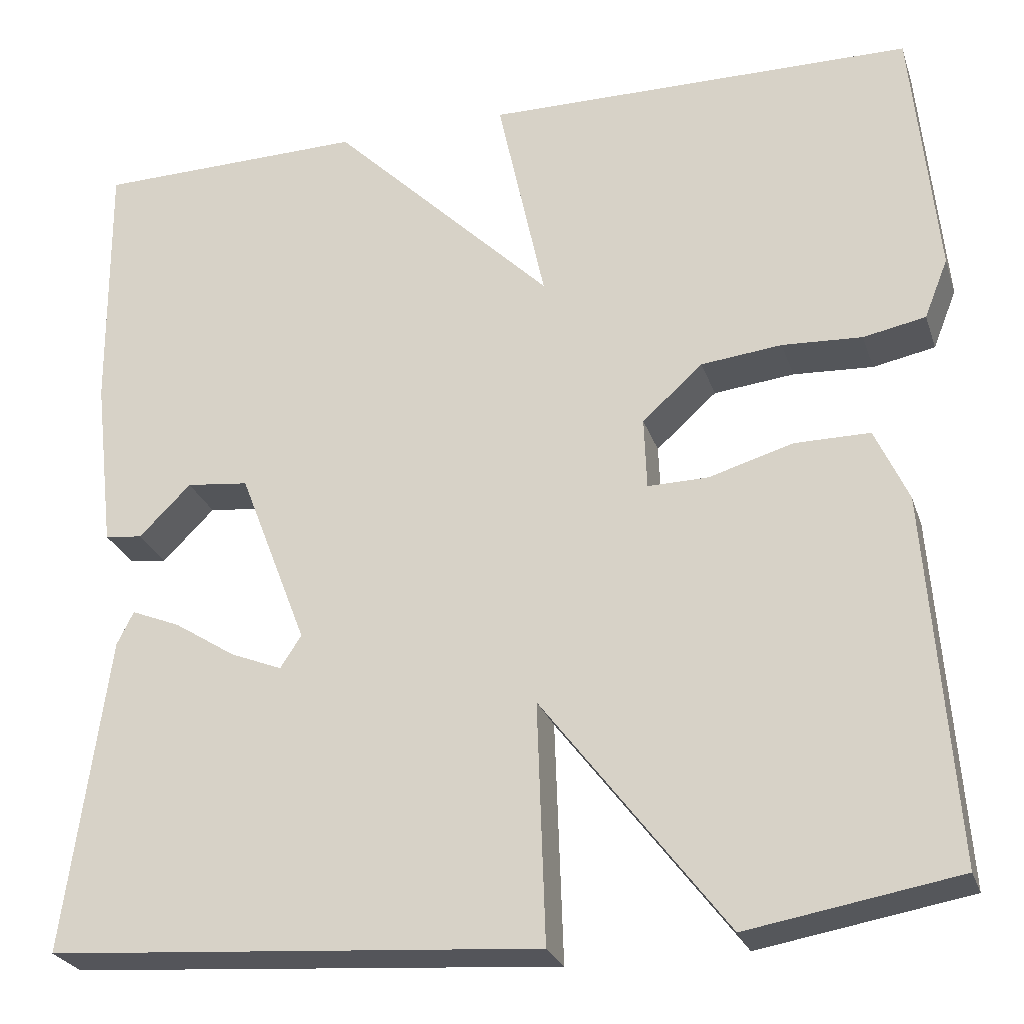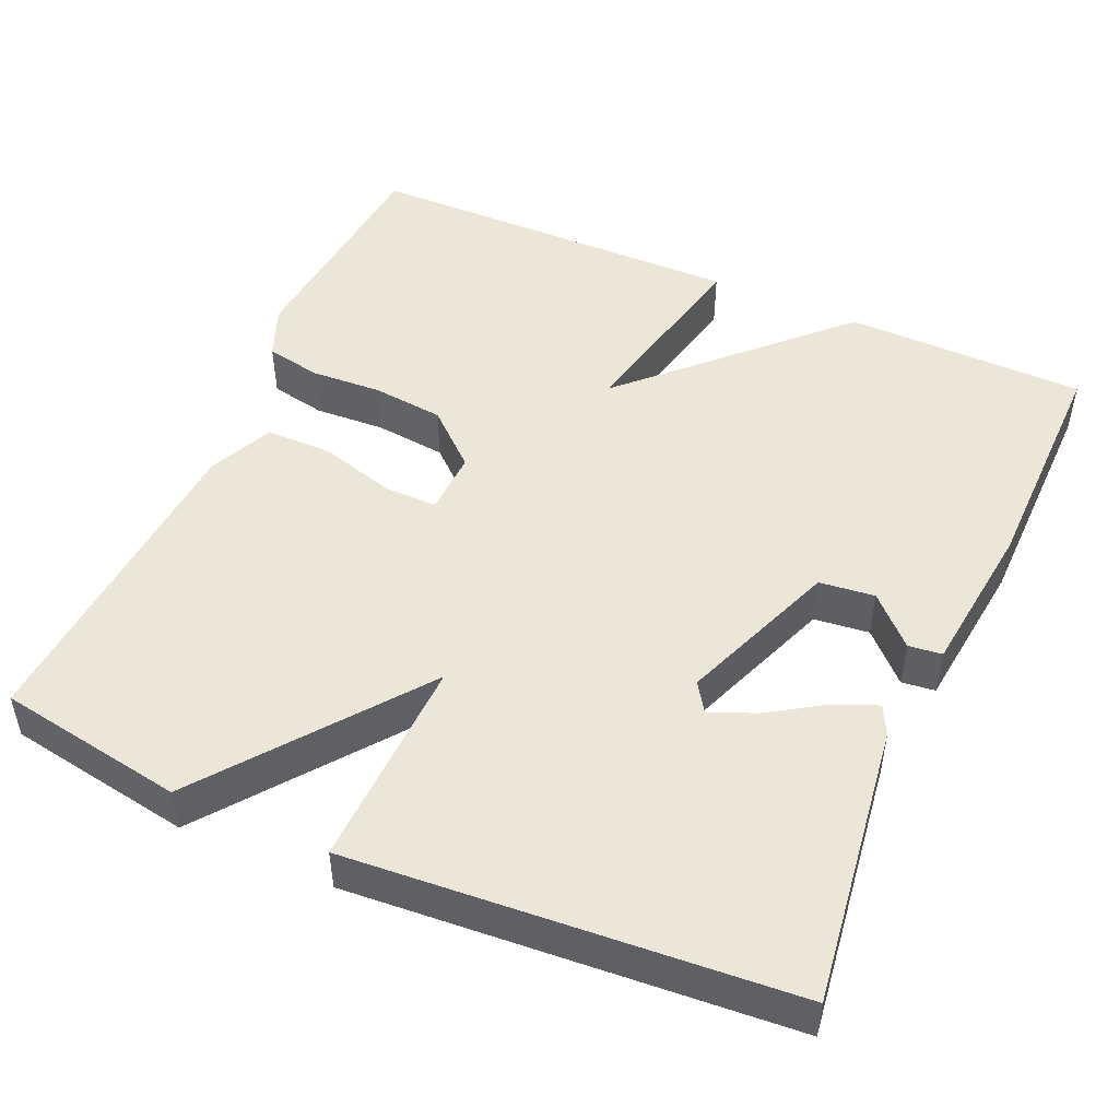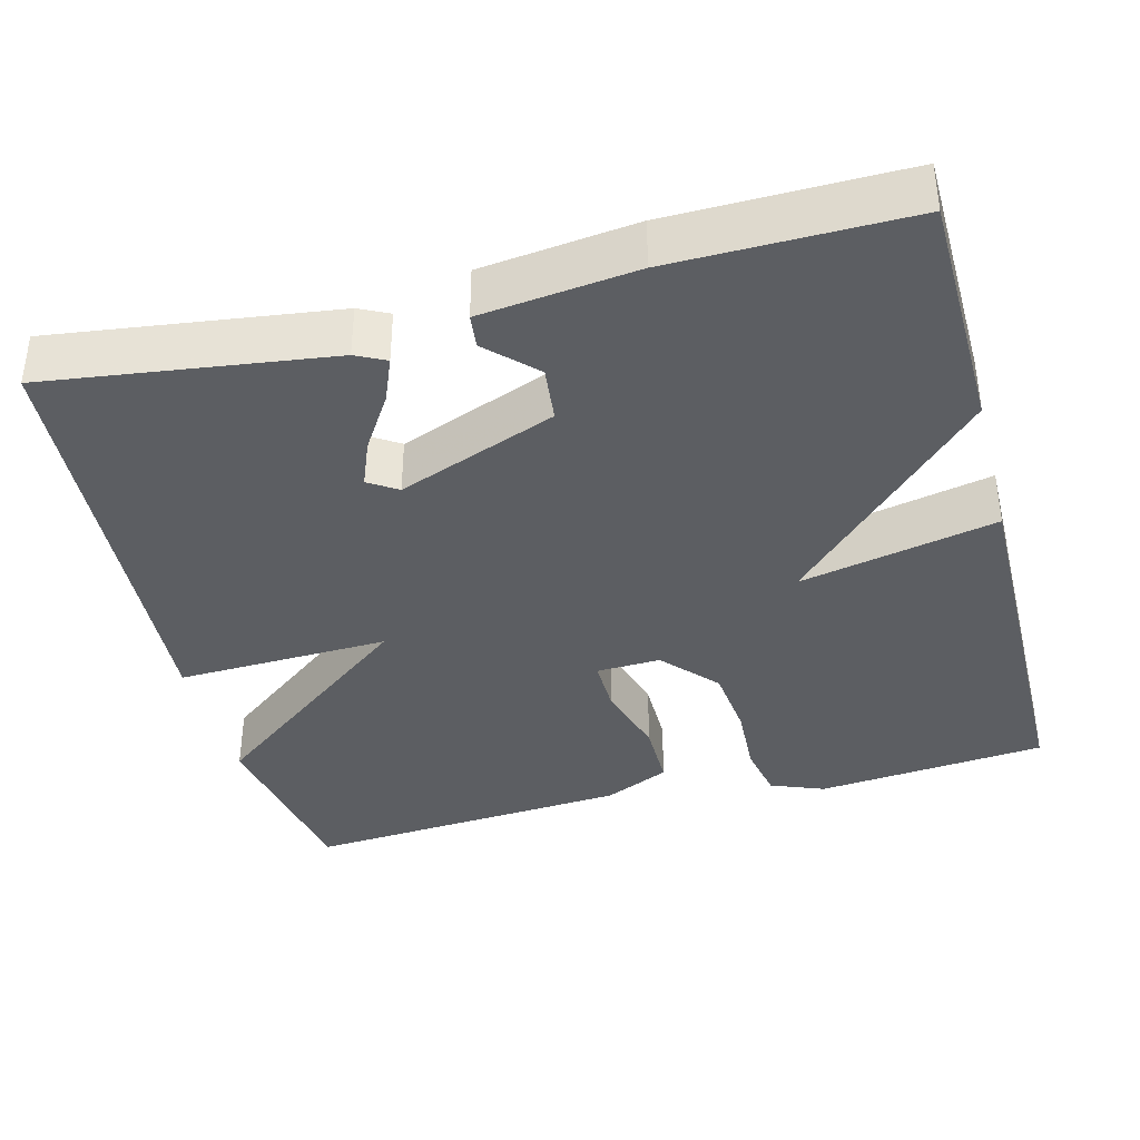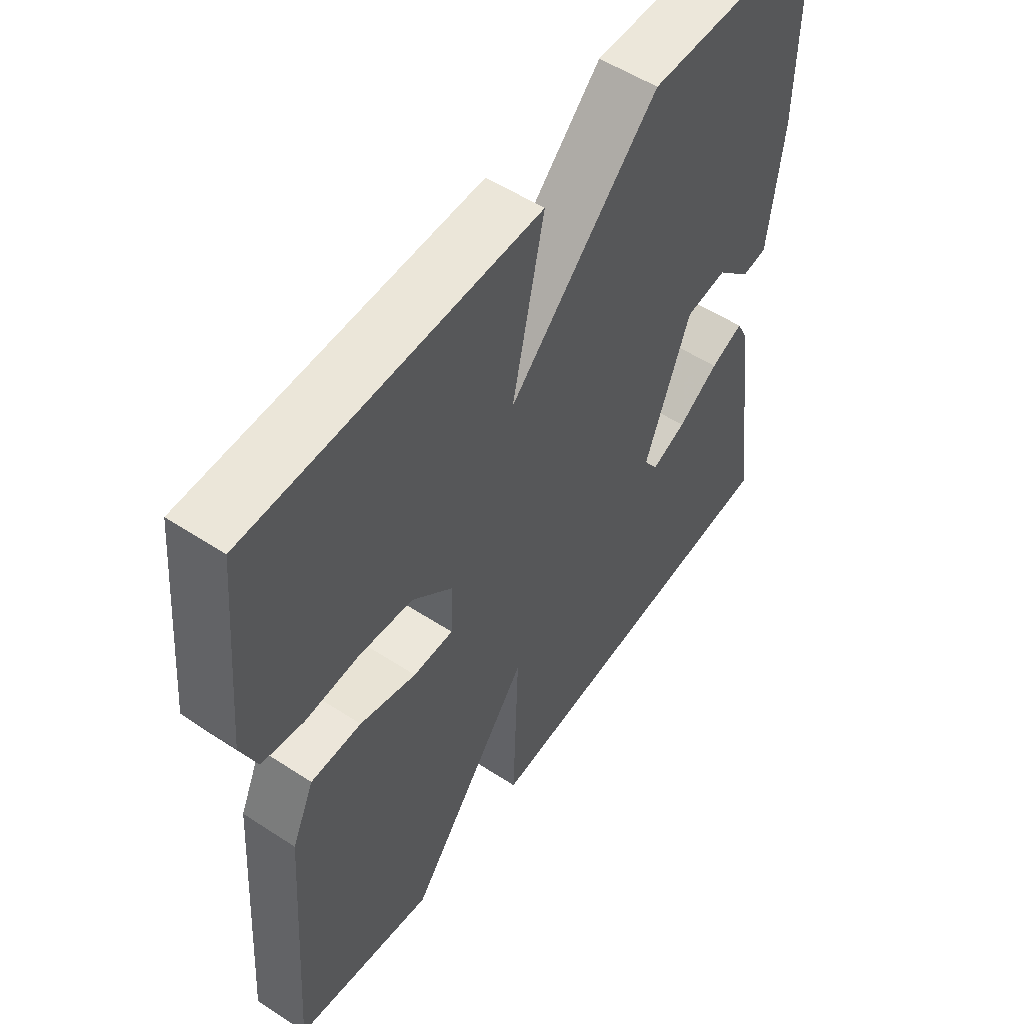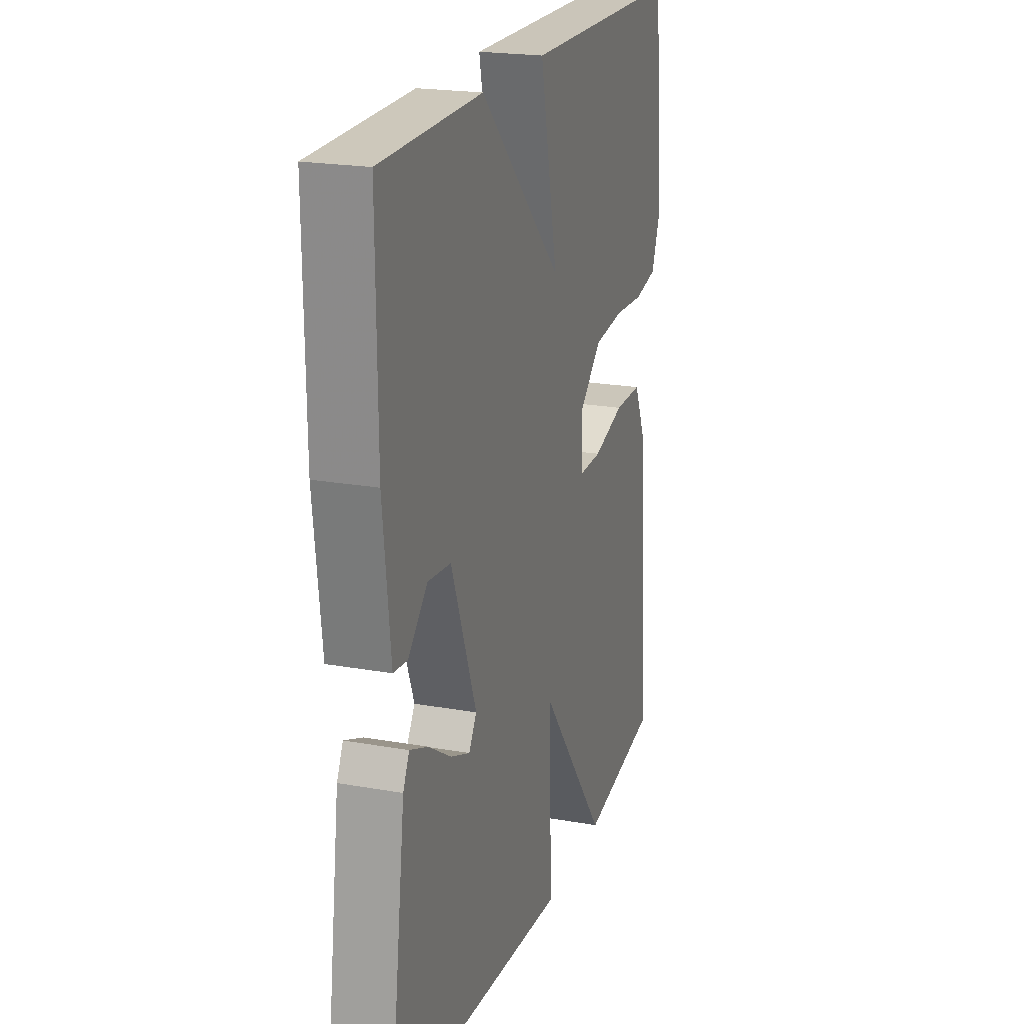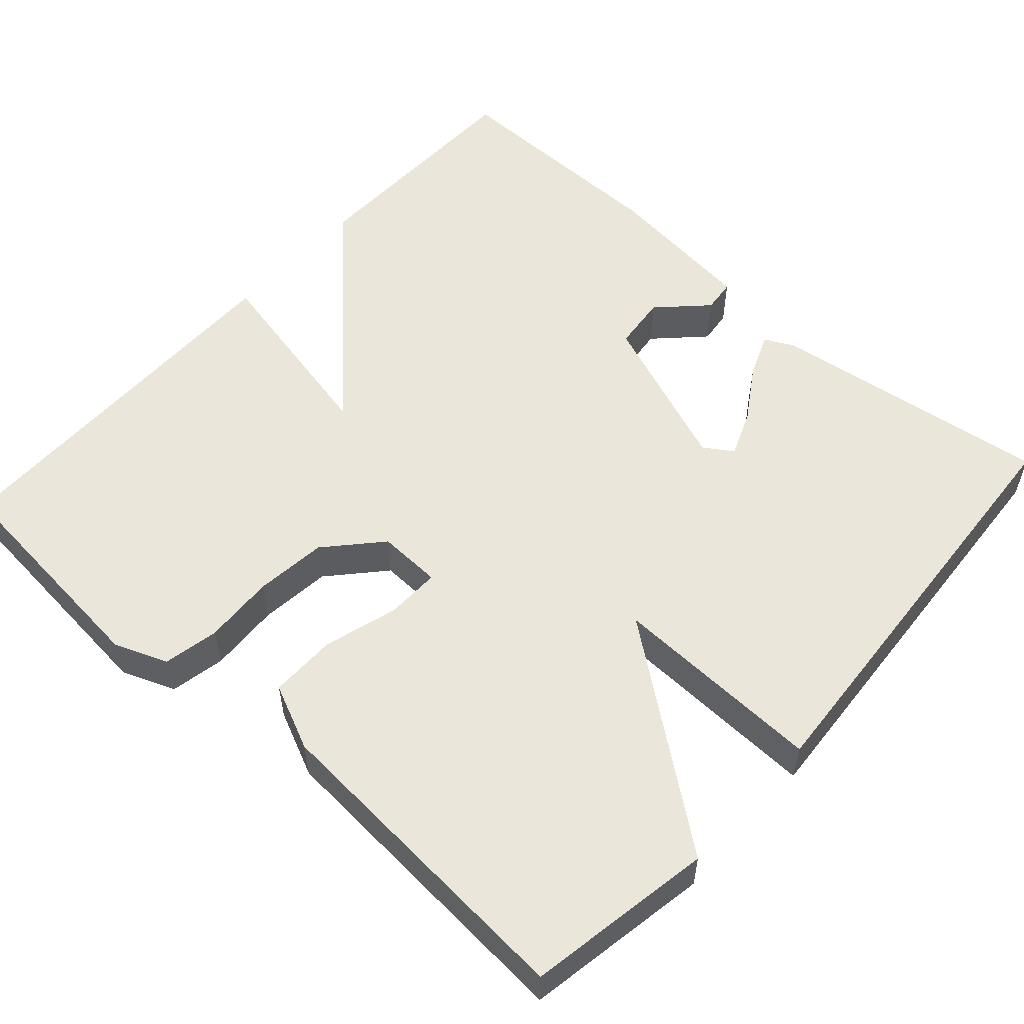
<metadata>
{"format":"obj","ext":"obj","renderer":"f3d","projection":"perspective","resolution":1024,"background":"white","views":[{"elev":-26.1,"azim":16.6,"up":"+Z"},{"elev":48.8,"azim":-156.2,"up":"+Y"},{"elev":-38.0,"azim":-75.3,"up":"+Y"},{"elev":54.2,"azim":124.8,"up":"+Z"},{"elev":21.2,"azim":-72.4,"up":"+Z"},{"elev":54.9,"azim":132.0,"up":"+Y"}]}
</metadata>
<code>
v 0.5 0.07 0.5
v 0.528 0.07 0.205
v 0.501 0.07 0.137
v 0.43 0.07 0.123
v 0.339 0.07 0.128
v 0.247 0.07 0.118
v 0.178 0.07 0.056
v 0.181 0.07 -0.026
v 0.25 0.07 -0.025
v 0.346 0.07 0.003
v 0.432 0.07 0.003
v 0.47 0.07 -0.081
v 0.5 0.07 -0.5
v 0.261 0.07 -0.541
v 0.052 0.07 -0.268
v 0.061 0.07 -0.541
v -0.5 0.07 -0.5
v -0.451 0.07 -0.139
v -0.432 0.07 -0.101
v -0.376 0.07 -0.124
v -0.306 0.07 -0.169
v -0.247 0.07 -0.193
v -0.223 0.07 -0.156
v -0.301 0.07 0.047
v -0.372 0.07 0.055
v -0.431 0.07 -0.004
v -0.474 0.07 0.001
v -0.497 0.07 0.199
v -0.5 0.07 0.5
v -0.191 0.07 0.505
v 0.063 0.07 0.253
v 0.009 0.07 0.505
v 0.5 0 0.5
v 0.528 0 0.205
v 0.501 0 0.137
v 0.43 0 0.123
v 0.339 0 0.128
v 0.247 0 0.118
v 0.178 0 0.056
v 0.181 0 -0.026
v 0.25 0 -0.025
v 0.346 0 0.003
v 0.432 0 0.003
v 0.47 0 -0.081
v 0.5 0 -0.5
v 0.261 0 -0.541
v 0.052 0 -0.268
v 0.061 0 -0.541
v -0.5 0 -0.5
v -0.451 0 -0.139
v -0.432 0 -0.101
v -0.376 0 -0.124
v -0.306 0 -0.169
v -0.247 0 -0.193
v -0.223 0 -0.156
v -0.301 0 0.047
v -0.372 0 0.055
v -0.431 0 -0.004
v -0.474 0 0.001
v -0.497 0 0.199
v -0.5 0 0.5
v -0.191 0 0.505
v 0.063 0 0.253
v 0.009 0 0.505
f 3 4 5
f 2 3 5
f 1 2 5
f 32 1 5
f 31 32 5
f 28 29 30 31
f 28 31 5 6
f 25 26 27 28
f 28 6 7
f 25 28 7
f 24 25 7
f 23 24 7 8
f 22 23 8 9
f 19 20 21
f 18 19 21
f 17 18 21
f 16 17 21
f 16 21 22
f 15 16 22
f 13 14 15
f 12 13 15
f 11 12 15
f 10 11 15
f 9 10 15
f 9 15 22
f 37 36 35
f 37 35 34
f 37 34 33
f 37 33 64
f 37 64 63
f 63 62 61 60
f 38 37 63 60
f 60 59 58 57
f 39 38 60
f 39 60 57
f 39 57 56
f 40 39 56 55
f 41 40 55 54
f 53 52 51
f 53 51 50
f 53 50 49
f 53 49 48
f 54 53 48
f 54 48 47
f 47 46 45
f 47 45 44
f 47 44 43
f 47 43 42
f 47 42 41
f 54 47 41
f 1 33 34 2
f 2 34 35 3
f 3 35 36 4
f 4 36 37 5
f 5 37 38 6
f 6 38 39 7
f 7 39 40 8
f 8 40 41 9
f 9 41 42 10
f 10 42 43 11
f 11 43 44 12
f 12 44 45 13
f 13 45 46 14
f 14 46 47 15
f 15 47 48 16
f 16 48 49 17
f 17 49 50 18
f 18 50 51 19
f 19 51 52 20
f 20 52 53 21
f 21 53 54 22
f 22 54 55 23
f 23 55 56 24
f 24 56 57 25
f 25 57 58 26
f 26 58 59 27
f 27 59 60 28
f 28 60 61 29
f 29 61 62 30
f 30 62 63 31
f 31 63 64 32
f 32 64 33 1

</code>
